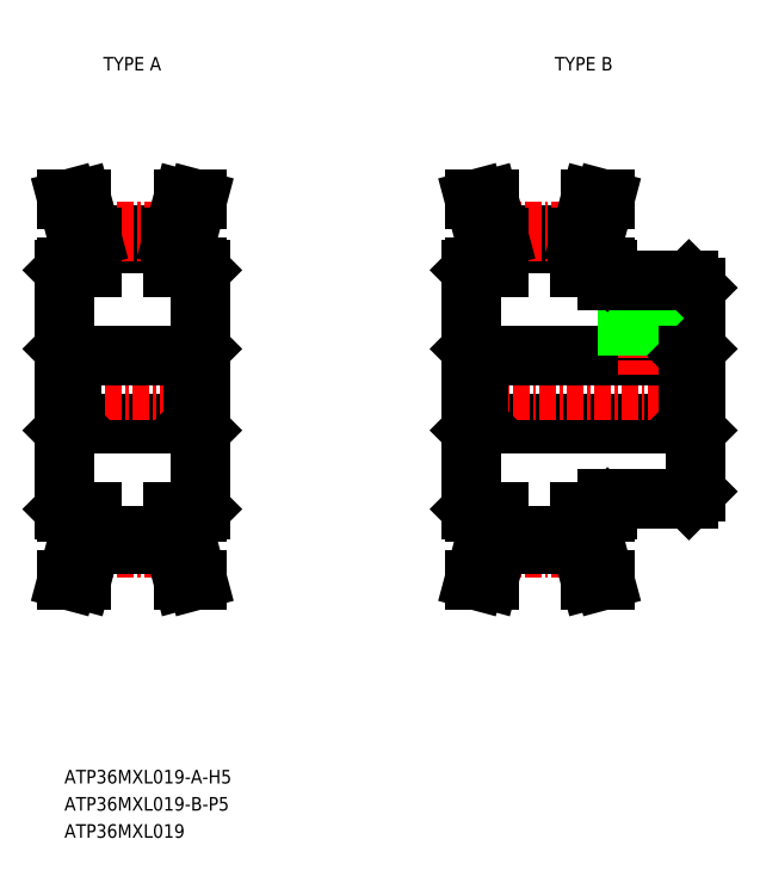
<metadata>
{"format":"dxf","ext":"dxf","renderer":"ezdxf+matplotlib","layout":"modelspace","background":"white","min_lineweight":24,"dpi":150}
</metadata>
<code>
0
SECTION
2
ENTITIES
0
TEXT
8
0
10
-207.1
20
-2.442
30
0
40
1
1
ATP36MXL019-A-H5
7
MISUMI
0
LINE
8
0
10
-207.1
20
35.36
30
0
11
-207.1
21
17.76
31
0
0
LINE
8
0
10
-207.1
20
23.41
30
0
11
-207.1
21
23.41
31
0
0
LINE
8
0
10
-205.2
20
37.95
30
0
11
-199.1
21
37.95
31
0
0
LINE
8
0
10
-205.1
20
37.31
30
0
11
-199.1
21
37.31
31
0
0
LINE
8
CENTER
10
-205.2
20
38.2
30
0
11
-199
21
38.2
31
0
0
LINE
8
0
10
-206.6
20
24.06
30
0
11
-197.6
21
24.06
31
0
0
LINE
8
CENTER
10
-208.1
20
26.56
30
0
11
-196.1
21
26.56
31
0
0
LINE
8
0
10
-206.6
20
29.06
30
0
11
-197.6
21
29.06
31
0
0
LINE
8
0
10
-206.1
20
37.64
30
0
11
-206.1
21
35.56
31
0
0
LINE
8
0
10
-205.1
20
37.77
30
0
11
-205.1
21
35.56
31
0
0
LINE
8
0
10
-207.1
20
23.56
30
0
11
-206.6
21
24.06
31
0
0
LINE
8
0
10
-206.6
20
29.06
30
0
11
-206.6
21
24.06
31
0
0
LINE
8
0
10
-207.1
20
26.56
30
0
11
-207.1
21
26.56
31
0
0
LINE
8
0
10
-207.1
20
29.56
30
0
11
-206.6
21
29.06
31
0
0
LINE
8
0
10
-207.1
20
29.71
30
0
11
-207.1
21
29.71
31
0
0
LINE
8
0
10
-206.9
20
35.56
30
0
11
-205.1
21
35.56
31
0
0
LINE
8
0
10
-207.1
20
35.36
30
0
11
-206.9
21
35.56
31
0
0
LINE
8
0
10
-206.9
20
40.56
30
0
11
-205.9
21
40.56
31
0
0
LINE
8
0
10
-205.1
20
37.77
30
0
11
-205.9
21
40.56
31
0
0
LINE
8
0
10
-206.1
20
37.64
30
0
11
-206.9
21
40.56
31
0
0
LINE
8
0
10
-206.9
20
17.56
30
0
11
-205.1
21
17.56
31
0
0
LINE
8
0
10
-207.1
20
17.76
30
0
11
-206.9
21
17.56
31
0
0
LINE
8
CENTER
10
-205.2
20
14.91
30
0
11
-199
21
14.91
31
0
0
LINE
8
0
10
-205.2
20
15.17
30
0
11
-199.1
21
15.17
31
0
0
LINE
8
0
10
-205.1
20
15.81
30
0
11
-199.1
21
15.81
31
0
0
LINE
8
0
10
-206.1
20
15.48
30
0
11
-206.1
21
17.56
31
0
0
LINE
8
0
10
-205.1
20
15.34
30
0
11
-205.1
21
17.56
31
0
0
LINE
8
0
10
-205.1
20
15.34
30
0
11
-205.9
21
12.56
31
0
0
LINE
8
0
10
-206.1
20
15.48
30
0
11
-206.9
21
12.56
31
0
0
LINE
8
0
10
-206.9
20
12.56
30
0
11
-205.9
21
12.56
31
0
0
LINE
8
0
10
-177.1
20
35.36
30
0
11
-177.1
21
17.76
31
0
0
LINE
8
0
10
-160.6
20
34.06
30
0
11
-160.6
21
19.06
31
0
0
LINE
8
0
10
-177.1
20
23.41
30
0
11
-177.1
21
23.41
31
0
0
LINE
8
0
10
-175.2
20
37.95
30
0
11
-169.1
21
37.95
31
0
0
LINE
8
0
10
-175.1
20
37.31
30
0
11
-169.1
21
37.31
31
0
0
LINE
8
CENTER
10
-175.2
20
38.2
30
0
11
-169
21
38.2
31
0
0
LINE
8
0
10
-176.6
20
24.06
30
0
11
-161.1
21
24.06
31
0
0
LINE
8
CENTER
10
-178.1
20
26.56
30
0
11
-159.6
21
26.56
31
0
0
LINE
8
0
10
-176.6
20
29.06
30
0
11
-161.1
21
29.06
31
0
0
LINE
8
0
10
-176.1
20
37.64
30
0
11
-176.1
21
35.56
31
0
0
LINE
8
0
10
-175.1
20
37.77
30
0
11
-175.1
21
35.56
31
0
0
LINE
8
0
10
-177.1
20
23.56
30
0
11
-176.6
21
24.06
31
0
0
LINE
8
0
10
-176.6
20
29.06
30
0
11
-176.6
21
24.06
31
0
0
LINE
8
0
10
-177.1
20
26.56
30
0
11
-177.1
21
26.56
31
0
0
LINE
8
0
10
-177.1
20
29.56
30
0
11
-176.6
21
29.06
31
0
0
LINE
8
0
10
-177.1
20
29.71
30
0
11
-177.1
21
29.71
31
0
0
LINE
8
0
10
-176.9
20
35.56
30
0
11
-175.1
21
35.56
31
0
0
LINE
8
0
10
-177.1
20
35.36
30
0
11
-176.9
21
35.56
31
0
0
LINE
8
0
10
-176.9
20
40.56
30
0
11
-175.9
21
40.56
31
0
0
LINE
8
0
10
-175.1
20
37.77
30
0
11
-175.9
21
40.56
31
0
0
LINE
8
0
10
-176.1
20
37.64
30
0
11
-176.9
21
40.56
31
0
0
LINE
8
0
10
-169.1
20
37.77
30
0
11
-169.1
21
35.56
31
0
0
LINE
8
0
10
-168.1
20
37.64
30
0
11
-168.1
21
35.56
31
0
0
LINE
8
CENTER
10
-164.1
20
36.67
30
0
11
-164.1
21
27.67
31
0
0
LINE
8
0
10
-165.3
20
34.56
30
0
11
-165.3
21
29.06
31
0
0
LINE
8
0
10
-165.6
20
34.56
30
0
11
-165.6
21
29.06
31
0
0
LINE
8
0
10
-162.9
20
34.56
30
0
11
-162.9
21
29.06
31
0
0
LINE
8
0
10
-162.6
20
34.56
30
0
11
-162.6
21
29.06
31
0
0
LINE
8
0
10
-160.6
20
23.56
30
0
11
-161.1
21
24.06
31
0
0
LINE
8
0
10
-161.1
20
29.06
30
0
11
-161.1
21
24.06
31
0
0
LINE
8
0
10
-160.6
20
29.56
30
0
11
-161.1
21
29.06
31
0
0
LINE
8
0
10
-167.1
20
34.56
30
0
11
-161.1
21
34.56
31
0
0
LINE
8
0
10
-169.1
20
35.56
30
0
11
-167.3
21
35.56
31
0
0
LINE
8
0
10
-167.1
20
35.36
30
0
11
-167.3
21
35.56
31
0
0
LINE
8
0
10
-167.1
20
35.36
30
0
11
-167.1
21
34.56
31
0
0
LINE
8
0
10
-161.1
20
34.56
30
0
11
-160.6
21
34.06
31
0
0
LINE
8
0
10
-167.3
20
40.56
30
0
11
-168.4
21
40.56
31
0
0
LINE
8
0
10
-169.1
20
37.77
30
0
11
-168.4
21
40.56
31
0
0
LINE
8
0
10
-168.1
20
37.64
30
0
11
-167.3
21
40.56
31
0
0
LINE
8
0
10
-176.9
20
17.56
30
0
11
-175.1
21
17.56
31
0
0
LINE
8
0
10
-177.1
20
17.76
30
0
11
-176.9
21
17.56
31
0
0
LINE
8
0
10
-167.1
20
18.56
30
0
11
-161.1
21
18.56
31
0
0
LINE
8
0
10
-167.1
20
17.76
30
0
11
-167.3
21
17.56
31
0
0
LINE
8
0
10
-169.1
20
17.56
30
0
11
-167.3
21
17.56
31
0
0
LINE
8
0
10
-167.1
20
17.76
30
0
11
-167.1
21
18.56
31
0
0
LINE
8
0
10
-161.1
20
18.56
30
0
11
-160.6
21
19.06
31
0
0
LINE
8
CENTER
10
-175.2
20
14.91
30
0
11
-169
21
14.91
31
0
0
LINE
8
0
10
-175.2
20
15.17
30
0
11
-169.1
21
15.17
31
0
0
LINE
8
0
10
-175.1
20
15.81
30
0
11
-169.1
21
15.81
31
0
0
LINE
8
0
10
-176.1
20
15.48
30
0
11
-176.1
21
17.56
31
0
0
LINE
8
0
10
-175.1
20
15.34
30
0
11
-175.1
21
17.56
31
0
0
LINE
8
0
10
-175.1
20
15.34
30
0
11
-175.9
21
12.56
31
0
0
LINE
8
0
10
-176.1
20
15.48
30
0
11
-176.9
21
12.56
31
0
0
LINE
8
0
10
-176.9
20
12.56
30
0
11
-175.9
21
12.56
31
0
0
LINE
8
0
10
-169.1
20
15.34
30
0
11
-169.1
21
17.56
31
0
0
LINE
8
0
10
-168.1
20
15.48
30
0
11
-168.1
21
17.56
31
0
0
LINE
8
0
10
-168.1
20
15.48
30
0
11
-167.3
21
12.56
31
0
0
LINE
8
0
10
-169.1
20
15.34
30
0
11
-168.4
21
12.56
31
0
0
LINE
8
0
10
-167.3
20
12.56
30
0
11
-168.4
21
12.56
31
0
0
LINE
8
0
10
-197.1
20
35.36
30
0
11
-197.1
21
17.76
31
0
0
LINE
8
0
10
-197.1
20
23.41
30
0
11
-197.1
21
23.41
31
0
0
LINE
8
0
10
-198.1
20
37.64
30
0
11
-198.1
21
35.56
31
0
0
LINE
8
0
10
-199.1
20
37.77
30
0
11
-199.1
21
35.56
31
0
0
LINE
8
0
10
-197.1
20
23.56
30
0
11
-197.6
21
24.06
31
0
0
LINE
8
0
10
-197.6
20
29.06
30
0
11
-197.6
21
24.06
31
0
0
LINE
8
0
10
-197.1
20
26.56
30
0
11
-197.1
21
26.56
31
0
0
LINE
8
0
10
-197.1
20
29.56
30
0
11
-197.6
21
29.06
31
0
0
LINE
8
0
10
-197.1
20
29.71
30
0
11
-197.1
21
29.71
31
0
0
LINE
8
0
10
-197.3
20
35.56
30
0
11
-199.1
21
35.56
31
0
0
LINE
8
0
10
-197.1
20
35.36
30
0
11
-197.3
21
35.56
31
0
0
LINE
8
0
10
-197.3
20
40.56
30
0
11
-198.4
21
40.56
31
0
0
LINE
8
0
10
-199.1
20
37.77
30
0
11
-198.4
21
40.56
31
0
0
LINE
8
0
10
-198.1
20
37.64
30
0
11
-197.3
21
40.56
31
0
0
LINE
8
0
10
-197.3
20
17.56
30
0
11
-199.1
21
17.56
31
0
0
LINE
8
0
10
-197.1
20
17.76
30
0
11
-197.3
21
17.56
31
0
0
LINE
8
0
10
-198.1
20
15.48
30
0
11
-198.1
21
17.56
31
0
0
LINE
8
0
10
-199.1
20
15.34
30
0
11
-199.1
21
17.56
31
0
0
LINE
8
0
10
-199.1
20
15.34
30
0
11
-198.4
21
12.56
31
0
0
LINE
8
0
10
-198.1
20
15.48
30
0
11
-197.3
21
12.56
31
0
0
LINE
8
0
10
-197.3
20
12.56
30
0
11
-198.4
21
12.56
31
0
0
TEXT
8
0
10
-207.1
20
-4.442
30
0
40
1
1
ATP36MXL019-B-P5
7
MISUMI
0
TEXT
8
0
10
-207.1
20
-6.442
30
0
40
1
1
ATP36MXL019
7
MISUMI
0
TEXT
8
0
10
-205
20
50.06
30
0
40
1
1
TYPE A
7
MISUMI
72
     1
11
-202.1
21
50.56
31
0
73
     2
0
TEXT
8
0
10
-171.7
20
50.06
30
0
40
1
1
TYPE B
7
MISUMI
72
     1
11
-168.9
21
50.56
31
0
73
     2
0
ENDSEC
0
EOF

</code>
